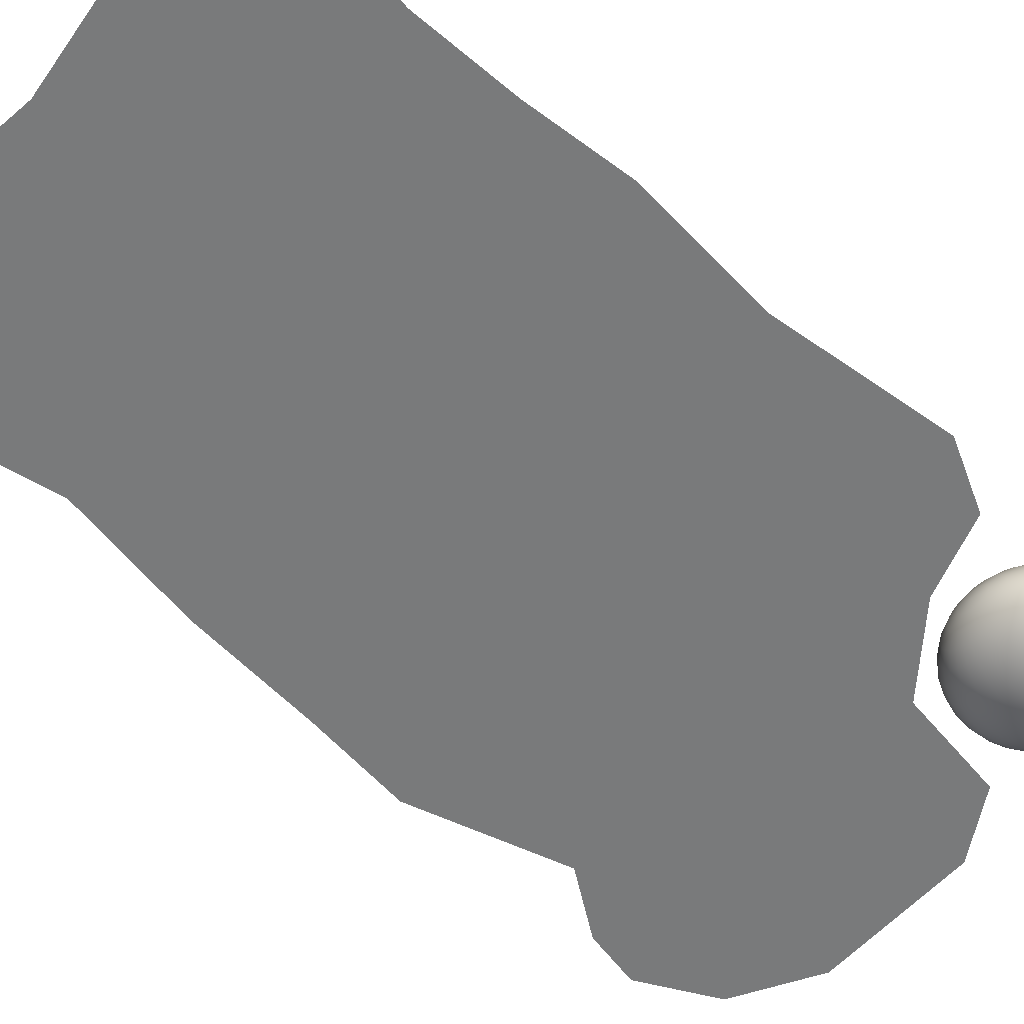
<metadata>
{"format":"obj","ext":"obj","renderer":"f3d","projection":"perspective","resolution":1024,"background":"white","views":[{"elev":-58.0,"azim":47.1,"up":"+Z"}]}
</metadata>
<code>
o Joker_Plane.012
v -0.8736 0.2109 0.32
v 0.8846 0.3674 0.32
v -0.9505 3.739 0.32
v -1.018 2.101 0.32
v 0.8345 2.109 0.32
v 0.7928 3.001 0.32
v -0.8924 3.039 0.32
v -0.9001 1.106 0.32
v 0.8377 1.207 0.32
v -0.01645 0.2881 0.32
v -0.07626 3.884 0.32
v -0.05192 2.024 0.32
v -0.05192 2.837 0.32
v -0.05192 1.21 0.32
v 0.5076 3.103 0.32
v -1.05 3.268 0.32
v -0.05192 3.244 0.32
v -1.016 0.5154 0.32
v 0.8256 0.8304 0.32
v -0.05192 0.8034 0.32
v -1.059 2.487 0.32
v 0.9127 2.761 0.32
v -0.05192 2.43 0.32
v 0.8737 1.587 0.32
v -0.9821 1.617 0.32
v -0.05192 1.617 0.32
v -0.6533 3.897 0.32
v -0.4847 2.024 0.32
v -0.4847 2.837 0.32
v -0.4847 1.21 0.32
v -0.4868 0.2422 0.32
v -0.4847 3.244 0.32
v -0.4847 0.8034 0.32
v -0.4847 2.43 0.32
v -0.4847 1.617 0.32
v 0.746 0.1775 0.32
v 0.1687 3.729 0.32
v 0.3809 2.024 0.32
v 0.3809 2.837 0.32
v 0.3809 1.21 0.32
v 0.2226 3.338 0.32
v 0.3809 0.8034 0.32
v 0.3809 2.43 0.32
v 0.3809 1.617 0.32
v -1.091 3.472 0.32
v -0.9639 0.3221 0.32
v 0.5859 3.789 0.2765
v 0.5859 3.772 0.239
v 0.5859 3.744 0.2045
v 0.5859 3.706 0.1742
v 0.5859 3.66 0.1494
v 0.5859 3.608 0.131
v 0.5859 3.551 0.1196
v 0.5859 3.324 0.1494
v 0.5859 3.278 0.1742
v 0.5859 3.24 0.2045
v 0.5974 3.789 0.2773
v 0.6085 3.772 0.2405
v 0.6187 3.744 0.2066
v 0.6276 3.706 0.177
v 0.635 3.66 0.1526
v 0.6404 3.608 0.1345
v 0.6438 3.551 0.1234
v 0.6449 3.492 0.1196
v 0.6438 3.433 0.1234
v 0.6404 3.376 0.1345
v 0.635 3.324 0.1526
v 0.6276 3.278 0.177
v 0.6187 3.24 0.2066
v 0.6085 3.212 0.2405
v 0.5974 3.195 0.2773
v 0.6085 3.789 0.2795
v 0.6302 3.772 0.2449
v 0.6502 3.744 0.213
v 0.6678 3.706 0.185
v 0.6822 3.66 0.162
v 0.6929 3.608 0.145
v 0.6995 3.551 0.1345
v 0.7017 3.492 0.131
v 0.6995 3.433 0.1345
v 0.6929 3.376 0.145
v 0.6822 3.324 0.162
v 0.6678 3.278 0.185
v 0.6502 3.24 0.213
v 0.6302 3.212 0.2449
v 0.6085 3.195 0.2795
v 0.6187 3.789 0.2831
v 0.6502 3.772 0.2519
v 0.6793 3.744 0.2232
v 0.7048 3.706 0.198
v 0.7257 3.66 0.1774
v 0.7413 3.608 0.162
v 0.7508 3.551 0.1526
v 0.7541 3.492 0.1494
v 0.7508 3.433 0.1526
v 0.7413 3.376 0.162
v 0.7257 3.324 0.1774
v 0.7048 3.278 0.198
v 0.6793 3.24 0.2232
v 0.6502 3.212 0.2519
v 0.6187 3.195 0.2831
v 0.6276 3.789 0.2879
v 0.6678 3.772 0.2614
v 0.7048 3.744 0.237
v 0.7372 3.706 0.2156
v 0.7639 3.66 0.198
v 0.7836 3.608 0.185
v 0.7958 3.551 0.177
v 0.7999 3.492 0.1742
v 0.7958 3.433 0.177
v 0.7836 3.376 0.185
v 0.7639 3.324 0.198
v 0.7372 3.278 0.2156
v 0.7048 3.24 0.237
v 0.6678 3.212 0.2614
v 0.6276 3.195 0.2879
v 0.635 3.789 0.2938
v 0.6822 3.772 0.273
v 0.7257 3.744 0.2538
v 0.7639 3.706 0.237
v 0.7952 3.66 0.2232
v 0.8184 3.608 0.213
v 0.8327 3.551 0.2066
v 0.8376 3.492 0.2045
v 0.8327 3.433 0.2066
v 0.8184 3.376 0.213
v 0.7952 3.324 0.2232
v 0.7639 3.278 0.237
v 0.7257 3.24 0.2538
v 0.6822 3.212 0.273
v 0.635 3.195 0.2938
v 0.6404 3.789 0.3006
v 0.6929 3.772 0.2862
v 0.7413 3.744 0.273
v 0.7836 3.706 0.2614
v 0.8184 3.66 0.2519
v 0.8443 3.608 0.2449
v 0.8602 3.551 0.2405
v 0.8656 3.492 0.239
v 0.8602 3.433 0.2405
v 0.8443 3.376 0.2449
v 0.8184 3.324 0.2519
v 0.7836 3.278 0.2614
v 0.7413 3.24 0.273
v 0.6929 3.212 0.2862
v 0.6404 3.195 0.3006
v 0.6438 3.789 0.3079
v 0.6995 3.772 0.3006
v 0.7508 3.744 0.2938
v 0.7958 3.706 0.2879
v 0.8327 3.66 0.2831
v 0.8602 3.608 0.2795
v 0.8771 3.551 0.2773
v 0.8828 3.492 0.2765
v 0.8771 3.433 0.2773
v 0.8602 3.376 0.2795
v 0.8327 3.324 0.2831
v 0.7958 3.278 0.2879
v 0.7508 3.24 0.2938
v 0.6995 3.212 0.3006
v 0.6438 3.195 0.3079
v 0.6449 3.789 0.3155
v 0.7017 3.772 0.3155
v 0.7541 3.744 0.3155
v 0.7999 3.706 0.3155
v 0.8376 3.66 0.3155
v 0.8656 3.608 0.3155
v 0.8828 3.551 0.3155
v 0.8886 3.492 0.3155
v 0.8828 3.433 0.3155
v 0.8656 3.376 0.3155
v 0.8376 3.324 0.3155
v 0.7999 3.278 0.3155
v 0.7541 3.24 0.3155
v 0.7017 3.212 0.3155
v 0.6449 3.195 0.3155
v 0.6438 3.789 0.3231
v 0.6995 3.772 0.3304
v 0.7508 3.744 0.3371
v 0.7958 3.706 0.343
v 0.8327 3.66 0.3479
v 0.8602 3.608 0.3515
v 0.8771 3.551 0.3537
v 0.8828 3.492 0.3544
v 0.8771 3.433 0.3537
v 0.8602 3.376 0.3515
v 0.8327 3.324 0.3479
v 0.7958 3.278 0.343
v 0.7508 3.24 0.3371
v 0.6995 3.212 0.3304
v 0.6438 3.195 0.3231
v 0.6404 3.789 0.3304
v 0.6929 3.772 0.3447
v 0.7413 3.744 0.3579
v 0.7836 3.706 0.3695
v 0.8184 3.66 0.379
v 0.8443 3.608 0.3861
v 0.8602 3.551 0.3904
v 0.8656 3.492 0.3919
v 0.8602 3.433 0.3904
v 0.8443 3.376 0.3861
v 0.8184 3.324 0.379
v 0.7836 3.278 0.3695
v 0.7413 3.24 0.3579
v 0.6929 3.212 0.3447
v 0.6404 3.195 0.3304
v 0.635 3.789 0.3371
v 0.6822 3.772 0.3579
v 0.7257 3.744 0.3771
v 0.7639 3.706 0.3939
v 0.7952 3.66 0.4077
v 0.8184 3.608 0.418
v 0.8327 3.551 0.4243
v 0.8376 3.492 0.4264
v 0.8327 3.433 0.4243
v 0.8184 3.376 0.418
v 0.7952 3.324 0.4077
v 0.7639 3.278 0.3939
v 0.7257 3.24 0.3771
v 0.6822 3.212 0.3579
v 0.635 3.195 0.3371
v 0.6276 3.789 0.343
v 0.6678 3.772 0.3695
v 0.7048 3.744 0.3939
v 0.7372 3.706 0.4153
v 0.7639 3.66 0.4329
v 0.7836 3.608 0.4459
v 0.7958 3.551 0.454
v 0.7999 3.492 0.4567
v 0.7958 3.433 0.454
v 0.7836 3.376 0.4459
v 0.7639 3.324 0.4329
v 0.7372 3.278 0.4153
v 0.7048 3.24 0.3939
v 0.6678 3.212 0.3695
v 0.6276 3.195 0.343
v 0.6187 3.789 0.3479
v 0.6502 3.772 0.379
v 0.6793 3.744 0.4077
v 0.7048 3.706 0.4329
v 0.7257 3.66 0.4536
v 0.7413 3.608 0.4689
v 0.7508 3.551 0.4783
v 0.7541 3.492 0.4815
v 0.7508 3.433 0.4783
v 0.7413 3.376 0.4689
v 0.7257 3.324 0.4536
v 0.7048 3.278 0.4329
v 0.6793 3.24 0.4077
v 0.6502 3.212 0.379
v 0.6187 3.195 0.3479
v 0.6085 3.789 0.3515
v 0.6302 3.772 0.3861
v 0.6502 3.744 0.418
v 0.6678 3.706 0.4459
v 0.6822 3.66 0.4689
v 0.6929 3.608 0.4859
v 0.6995 3.551 0.4964
v 0.7017 3.492 0.5
v 0.6995 3.433 0.4964
v 0.6929 3.376 0.4859
v 0.6822 3.324 0.4689
v 0.6678 3.278 0.4459
v 0.6502 3.24 0.418
v 0.6302 3.212 0.3861
v 0.6085 3.195 0.3515
v 0.5974 3.789 0.3537
v 0.6085 3.772 0.3904
v 0.6187 3.744 0.4243
v 0.6276 3.706 0.454
v 0.635 3.66 0.4783
v 0.6404 3.608 0.4964
v 0.6438 3.551 0.5076
v 0.6449 3.492 0.5114
v 0.6438 3.433 0.5076
v 0.6404 3.376 0.4964
v 0.635 3.324 0.4783
v 0.6276 3.278 0.454
v 0.6187 3.24 0.4243
v 0.6085 3.212 0.3904
v 0.5974 3.195 0.3537
v 0.5859 3.789 0.3544
v 0.5859 3.772 0.3919
v 0.5859 3.744 0.4264
v 0.5859 3.706 0.4567
v 0.5859 3.66 0.4815
v 0.5859 3.608 0.5
v 0.5859 3.551 0.5114
v 0.5859 3.492 0.5152
v 0.5859 3.433 0.5114
v 0.5859 3.376 0.5
v 0.5859 3.324 0.4815
v 0.5859 3.278 0.4567
v 0.5859 3.24 0.4264
v 0.5859 3.212 0.3919
v 0.5859 3.195 0.3544
v 0.5744 3.789 0.3537
v 0.5633 3.772 0.3904
v 0.5531 3.744 0.4243
v 0.5441 3.706 0.454
v 0.5368 3.66 0.4783
v 0.5313 3.608 0.4964
v 0.528 3.551 0.5076
v 0.5268 3.492 0.5114
v 0.528 3.433 0.5076
v 0.5313 3.376 0.4964
v 0.5368 3.324 0.4783
v 0.5441 3.278 0.454
v 0.5531 3.24 0.4243
v 0.5633 3.212 0.3904
v 0.5744 3.195 0.3537
v 0.5633 3.789 0.3515
v 0.5415 3.772 0.3861
v 0.5215 3.744 0.418
v 0.504 3.706 0.4459
v 0.4896 3.66 0.4689
v 0.4788 3.608 0.4859
v 0.4723 3.551 0.4964
v 0.47 3.492 0.5
v 0.4723 3.433 0.4964
v 0.4788 3.376 0.4859
v 0.4896 3.324 0.4689
v 0.504 3.278 0.4459
v 0.5215 3.24 0.418
v 0.5415 3.212 0.3861
v 0.5633 3.195 0.3515
v 0.5531 3.789 0.3479
v 0.5215 3.772 0.379
v 0.4924 3.744 0.4077
v 0.467 3.706 0.4329
v 0.446 3.66 0.4536
v 0.4305 3.608 0.4689
v 0.4209 3.551 0.4783
v 0.4177 3.492 0.4815
v 0.4209 3.433 0.4783
v 0.4305 3.376 0.4689
v 0.446 3.324 0.4536
v 0.467 3.278 0.4329
v 0.4924 3.24 0.4077
v 0.5215 3.212 0.379
v 0.5531 3.195 0.3479
v 0.5441 3.789 0.343
v 0.504 3.772 0.3695
v 0.467 3.744 0.3939
v 0.4345 3.706 0.4153
v 0.4079 3.66 0.4329
v 0.3881 3.608 0.4459
v 0.3759 3.551 0.454
v 0.3718 3.492 0.4567
v 0.3759 3.433 0.454
v 0.3881 3.376 0.4459
v 0.4079 3.324 0.4329
v 0.4345 3.278 0.4153
v 0.467 3.24 0.3939
v 0.504 3.212 0.3695
v 0.5441 3.195 0.343
v 0.5368 3.789 0.3371
v 0.4896 3.772 0.3579
v 0.446 3.744 0.3771
v 0.4079 3.706 0.3939
v 0.3766 3.66 0.4077
v 0.3533 3.608 0.418
v 0.339 3.551 0.4243
v 0.3342 3.492 0.4264
v 0.339 3.433 0.4243
v 0.3533 3.376 0.418
v 0.3766 3.324 0.4077
v 0.4079 3.278 0.3939
v 0.446 3.24 0.3771
v 0.4896 3.212 0.3579
v 0.5368 3.195 0.3371
v 0.5859 3.795 0.3155
v 0.5313 3.789 0.3304
v 0.4788 3.772 0.3447
v 0.4305 3.744 0.3579
v 0.3881 3.706 0.3695
v 0.3533 3.66 0.379
v 0.3275 3.608 0.3861
v 0.3116 3.551 0.3904
v 0.3062 3.492 0.3919
v 0.3116 3.433 0.3904
v 0.3275 3.376 0.3861
v 0.3533 3.324 0.379
v 0.3881 3.278 0.3695
v 0.4305 3.24 0.3579
v 0.4788 3.212 0.3447
v 0.5313 3.195 0.3304
v 0.528 3.789 0.3231
v 0.4723 3.772 0.3304
v 0.4209 3.744 0.3371
v 0.3759 3.706 0.343
v 0.339 3.66 0.3479
v 0.3116 3.608 0.3515
v 0.2947 3.551 0.3537
v 0.289 3.492 0.3544
v 0.2947 3.433 0.3537
v 0.3116 3.376 0.3515
v 0.339 3.324 0.3479
v 0.3759 3.278 0.343
v 0.4209 3.24 0.3371
v 0.4723 3.212 0.3304
v 0.528 3.195 0.3231
v 0.5268 3.789 0.3155
v 0.47 3.772 0.3155
v 0.4177 3.744 0.3155
v 0.3718 3.706 0.3155
v 0.3342 3.66 0.3155
v 0.3062 3.608 0.3155
v 0.289 3.551 0.3155
v 0.2832 3.492 0.3155
v 0.289 3.433 0.3155
v 0.3062 3.376 0.3155
v 0.3342 3.324 0.3155
v 0.3718 3.278 0.3155
v 0.4177 3.24 0.3155
v 0.47 3.212 0.3155
v 0.5268 3.195 0.3155
v 0.528 3.789 0.3079
v 0.4723 3.772 0.3006
v 0.4209 3.744 0.2938
v 0.3759 3.706 0.2879
v 0.339 3.66 0.2831
v 0.3116 3.608 0.2795
v 0.2947 3.551 0.2773
v 0.289 3.492 0.2765
v 0.2947 3.433 0.2773
v 0.3116 3.376 0.2795
v 0.339 3.324 0.2831
v 0.3759 3.278 0.2879
v 0.4209 3.24 0.2938
v 0.4723 3.212 0.3006
v 0.528 3.195 0.3079
v 0.5313 3.789 0.3006
v 0.4788 3.772 0.2862
v 0.4305 3.744 0.273
v 0.3881 3.706 0.2614
v 0.3533 3.66 0.2519
v 0.3275 3.608 0.2449
v 0.3116 3.551 0.2405
v 0.3062 3.492 0.239
v 0.3116 3.433 0.2405
v 0.3275 3.376 0.2449
v 0.3533 3.324 0.2519
v 0.3881 3.278 0.2614
v 0.4305 3.24 0.273
v 0.4788 3.212 0.2862
v 0.5313 3.195 0.3006
v 0.5368 3.789 0.2938
v 0.4896 3.772 0.273
v 0.446 3.744 0.2538
v 0.4079 3.706 0.237
v 0.3766 3.66 0.2232
v 0.3533 3.608 0.213
v 0.339 3.551 0.2066
v 0.3342 3.492 0.2045
v 0.339 3.433 0.2066
v 0.3533 3.376 0.213
v 0.3766 3.324 0.2232
v 0.4079 3.278 0.237
v 0.446 3.24 0.2538
v 0.4896 3.212 0.273
v 0.5368 3.195 0.2938
v 0.5441 3.789 0.2879
v 0.504 3.772 0.2614
v 0.467 3.744 0.237
v 0.4345 3.706 0.2156
v 0.4079 3.66 0.198
v 0.3881 3.608 0.185
v 0.3759 3.551 0.177
v 0.3718 3.492 0.1742
v 0.3759 3.433 0.177
v 0.3881 3.376 0.185
v 0.4079 3.324 0.198
v 0.4345 3.278 0.2156
v 0.467 3.24 0.237
v 0.504 3.212 0.2614
v 0.5441 3.195 0.2879
v 0.5531 3.789 0.2831
v 0.5215 3.772 0.2519
v 0.4924 3.744 0.2232
v 0.467 3.706 0.198
v 0.446 3.66 0.1774
v 0.4305 3.608 0.162
v 0.4209 3.551 0.1526
v 0.4177 3.492 0.1494
v 0.4209 3.433 0.1526
v 0.4305 3.376 0.162
v 0.446 3.324 0.1774
v 0.467 3.278 0.198
v 0.4924 3.24 0.2232
v 0.5215 3.212 0.2519
v 0.5531 3.195 0.2831
v 0.5633 3.789 0.2795
v 0.5415 3.772 0.2449
v 0.5215 3.744 0.213
v 0.504 3.706 0.185
v 0.4896 3.66 0.162
v 0.4788 3.608 0.145
v 0.4723 3.551 0.1345
v 0.47 3.492 0.131
v 0.4723 3.433 0.1345
v 0.4788 3.376 0.145
v 0.4896 3.324 0.162
v 0.504 3.278 0.185
v 0.5215 3.24 0.213
v 0.5415 3.212 0.2449
v 0.5633 3.195 0.2795
v 0.5744 3.789 0.2773
v 0.5633 3.772 0.2405
v 0.5531 3.744 0.2066
v 0.5441 3.706 0.177
v 0.5368 3.66 0.1526
v 0.5313 3.608 0.1345
v 0.528 3.551 0.1234
v 0.5268 3.492 0.1196
v 0.528 3.433 0.1234
v 0.5313 3.376 0.1345
v 0.5368 3.324 0.1526
v 0.5441 3.278 0.177
v 0.5531 3.24 0.2066
v 0.5633 3.212 0.2405
v 0.5744 3.195 0.2773
v 0.5859 3.492 0.1158
v 0.5859 3.433 0.1196
v 0.5859 3.376 0.131
v 0.5859 3.212 0.239
v 0.5859 3.195 0.2765
v 0.5859 3.189 0.3155
f 44 24 5 38
f 43 22 6 39
f 42 19 9 40
f 33 20 14 30
f 34 23 13 29
f 35 26 12 28
f 32 17 11 27
f 29 13 17 32
f 39 6 15 41
f 31 10 20 33
f 36 2 19 42
f 28 12 23 34
f 38 5 22 43
f 30 14 26 35
f 40 9 24 44
f 8 30 35 25
f 4 28 34 21
f 1 31 33 18 46
f 7 29 32 16
f 16 32 27 3 45
f 25 35 28 4
f 21 34 29 7
f 18 33 30 8
f 14 40 44 26
f 12 38 43 23
f 10 36 42 20
f 13 39 41 17
f 20 42 40 14
f 23 43 39 13
f 26 44 38 12
f 17 41 37 11
f 49 48 58 59
f 54 525 66 67
f 50 49 59 60
f 55 54 67 68
f 51 50 60 61
f 56 55 68 69
f 52 51 61 62
f 526 56 69 70
f 53 52 62 63
f 527 526 70 71
f 523 53 63 64
f 47 372 57
f 528 527 71
f 524 523 64 65
f 48 47 57 58
f 525 524 65 66
f 65 64 79 80
f 58 57 72 73
f 66 65 80 81
f 59 58 73 74
f 67 66 81 82
f 60 59 74 75
f 68 67 82 83
f 61 60 75 76
f 69 68 83 84
f 62 61 76 77
f 70 69 84 85
f 63 62 77 78
f 71 70 85 86
f 64 63 78 79
f 57 372 72
f 528 71 86
f 84 83 98 99
f 77 76 91 92
f 85 84 99 100
f 78 77 92 93
f 86 85 100 101
f 79 78 93 94
f 72 372 87
f 528 86 101
f 80 79 94 95
f 73 72 87 88
f 81 80 95 96
f 74 73 88 89
f 82 81 96 97
f 75 74 89 90
f 83 82 97 98
f 76 75 90 91
f 96 95 110 111
f 89 88 103 104
f 97 96 111 112
f 90 89 104 105
f 98 97 112 113
f 91 90 105 106
f 99 98 113 114
f 92 91 106 107
f 100 99 114 115
f 93 92 107 108
f 101 100 115 116
f 94 93 108 109
f 87 372 102
f 528 101 116
f 95 94 109 110
f 88 87 102 103
f 115 114 129 130
f 108 107 122 123
f 116 115 130 131
f 109 108 123 124
f 102 372 117
f 528 116 131
f 110 109 124 125
f 103 102 117 118
f 111 110 125 126
f 104 103 118 119
f 112 111 126 127
f 105 104 119 120
f 113 112 127 128
f 106 105 120 121
f 114 113 128 129
f 107 106 121 122
f 119 118 133 134
f 127 126 141 142
f 120 119 134 135
f 128 127 142 143
f 121 120 135 136
f 129 128 143 144
f 122 121 136 137
f 130 129 144 145
f 123 122 137 138
f 131 130 145 146
f 124 123 138 139
f 117 372 132
f 528 131 146
f 125 124 139 140
f 118 117 132 133
f 126 125 140 141
f 138 137 152 153
f 146 145 160 161
f 139 138 153 154
f 132 372 147
f 528 146 161
f 140 139 154 155
f 133 132 147 148
f 141 140 155 156
f 134 133 148 149
f 142 141 156 157
f 135 134 149 150
f 143 142 157 158
f 136 135 150 151
f 144 143 158 159
f 137 136 151 152
f 145 144 159 160
f 157 156 171 172
f 150 149 164 165
f 158 157 172 173
f 151 150 165 166
f 159 158 173 174
f 152 151 166 167
f 160 159 174 175
f 153 152 167 168
f 161 160 175 176
f 154 153 168 169
f 147 372 162
f 528 161 176
f 155 154 169 170
f 148 147 162 163
f 156 155 170 171
f 149 148 163 164
f 176 175 190 191
f 169 168 183 184
f 162 372 177
f 528 176 191
f 170 169 184 185
f 163 162 177 178
f 171 170 185 186
f 164 163 178 179
f 172 171 186 187
f 165 164 179 180
f 173 172 187 188
f 166 165 180 181
f 174 173 188 189
f 167 166 181 182
f 175 174 189 190
f 168 167 182 183
f 180 179 194 195
f 188 187 202 203
f 181 180 195 196
f 189 188 203 204
f 182 181 196 197
f 190 189 204 205
f 183 182 197 198
f 191 190 205 206
f 184 183 198 199
f 177 372 192
f 528 191 206
f 185 184 199 200
f 178 177 192 193
f 186 185 200 201
f 179 178 193 194
f 187 186 201 202
f 199 198 213 214
f 192 372 207
f 528 206 221
f 200 199 214 215
f 193 192 207 208
f 201 200 215 216
f 194 193 208 209
f 202 201 216 217
f 195 194 209 210
f 203 202 217 218
f 196 195 210 211
f 204 203 218 219
f 197 196 211 212
f 205 204 219 220
f 198 197 212 213
f 206 205 220 221
f 218 217 232 233
f 211 210 225 226
f 219 218 233 234
f 212 211 226 227
f 220 219 234 235
f 213 212 227 228
f 221 220 235 236
f 214 213 228 229
f 207 372 222
f 528 221 236
f 215 214 229 230
f 208 207 222 223
f 216 215 230 231
f 209 208 223 224
f 217 216 231 232
f 210 209 224 225
f 528 236 251
f 230 229 244 245
f 223 222 237 238
f 231 230 245 246
f 224 223 238 239
f 232 231 246 247
f 225 224 239 240
f 233 232 247 248
f 226 225 240 241
f 234 233 248 249
f 227 226 241 242
f 235 234 249 250
f 228 227 242 243
f 236 235 250 251
f 229 228 243 244
f 222 372 237
f 249 248 263 264
f 242 241 256 257
f 250 249 264 265
f 243 242 257 258
f 251 250 265 266
f 244 243 258 259
f 237 372 252
f 528 251 266
f 245 244 259 260
f 238 237 252 253
f 246 245 260 261
f 239 238 253 254
f 247 246 261 262
f 240 239 254 255
f 248 247 262 263
f 241 240 255 256
f 253 252 267 268
f 261 260 275 276
f 254 253 268 269
f 262 261 276 277
f 255 254 269 270
f 263 262 277 278
f 256 255 270 271
f 264 263 278 279
f 257 256 271 272
f 265 264 279 280
f 258 257 272 273
f 266 265 280 281
f 259 258 273 274
f 252 372 267
f 528 266 281
f 260 259 274 275
f 272 271 286 287
f 280 279 294 295
f 273 272 287 288
f 281 280 295 296
f 274 273 288 289
f 267 372 282
f 528 281 296
f 275 274 289 290
f 268 267 282 283
f 276 275 290 291
f 269 268 283 284
f 277 276 291 292
f 270 269 284 285
f 278 277 292 293
f 271 270 285 286
f 279 278 293 294
f 291 290 305 306
f 284 283 298 299
f 292 291 306 307
f 285 284 299 300
f 293 292 307 308
f 286 285 300 301
f 294 293 308 309
f 287 286 301 302
f 295 294 309 310
f 288 287 302 303
f 296 295 310 311
f 289 288 303 304
f 282 372 297
f 528 296 311
f 290 289 304 305
f 283 282 297 298
f 310 309 324 325
f 303 302 317 318
f 311 310 325 326
f 304 303 318 319
f 297 372 312
f 528 311 326
f 305 304 319 320
f 298 297 312 313
f 306 305 320 321
f 299 298 313 314
f 307 306 321 322
f 300 299 314 315
f 308 307 322 323
f 301 300 315 316
f 309 308 323 324
f 302 301 316 317
f 314 313 328 329
f 322 321 336 337
f 315 314 329 330
f 323 322 337 338
f 316 315 330 331
f 324 323 338 339
f 317 316 331 332
f 325 324 339 340
f 318 317 332 333
f 326 325 340 341
f 319 318 333 334
f 312 372 327
f 528 326 341
f 320 319 334 335
f 313 312 327 328
f 321 320 335 336
f 333 332 347 348
f 341 340 355 356
f 334 333 348 349
f 327 372 342
f 528 341 356
f 335 334 349 350
f 328 327 342 343
f 336 335 350 351
f 329 328 343 344
f 337 336 351 352
f 330 329 344 345
f 338 337 352 353
f 331 330 345 346
f 339 338 353 354
f 332 331 346 347
f 340 339 354 355
f 352 351 366 367
f 345 344 359 360
f 353 352 367 368
f 346 345 360 361
f 354 353 368 369
f 347 346 361 362
f 355 354 369 370
f 348 347 362 363
f 356 355 370 371
f 349 348 363 364
f 342 372 357
f 528 356 371
f 350 349 364 365
f 343 342 357 358
f 351 350 365 366
f 344 343 358 359
f 371 370 386 387
f 364 363 379 380
f 357 372 373
f 528 371 387
f 365 364 380 381
f 358 357 373 374
f 366 365 381 382
f 359 358 374 375
f 367 366 382 383
f 360 359 375 376
f 368 367 383 384
f 361 360 376 377
f 369 368 384 385
f 362 361 377 378
f 370 369 385 386
f 363 362 378 379
f 384 383 398 399
f 377 376 391 392
f 385 384 399 400
f 378 377 392 393
f 386 385 400 401
f 379 378 393 394
f 387 386 401 402
f 380 379 394 395
f 373 372 388
f 528 387 402
f 381 380 395 396
f 374 373 388 389
f 382 381 396 397
f 375 374 389 390
f 383 382 397 398
f 376 375 390 391
f 388 372 403
f 528 402 417
f 396 395 410 411
f 389 388 403 404
f 397 396 411 412
f 390 389 404 405
f 398 397 412 413
f 391 390 405 406
f 399 398 413 414
f 392 391 406 407
f 400 399 414 415
f 393 392 407 408
f 401 400 415 416
f 394 393 408 409
f 402 401 416 417
f 395 394 409 410
f 407 406 421 422
f 415 414 429 430
f 408 407 422 423
f 416 415 430 431
f 409 408 423 424
f 417 416 431 432
f 410 409 424 425
f 403 372 418
f 528 417 432
f 411 410 425 426
f 404 403 418 419
f 412 411 426 427
f 405 404 419 420
f 413 412 427 428
f 406 405 420 421
f 414 413 428 429
f 426 425 440 441
f 419 418 433 434
f 427 426 441 442
f 420 419 434 435
f 428 427 442 443
f 421 420 435 436
f 429 428 443 444
f 422 421 436 437
f 430 429 444 445
f 423 422 437 438
f 431 430 445 446
f 424 423 438 439
f 432 431 446 447
f 425 424 439 440
f 418 372 433
f 528 432 447
f 445 444 459 460
f 438 437 452 453
f 446 445 460 461
f 439 438 453 454
f 447 446 461 462
f 440 439 454 455
f 433 372 448
f 528 447 462
f 441 440 455 456
f 434 433 448 449
f 442 441 456 457
f 435 434 449 450
f 443 442 457 458
f 436 435 450 451
f 444 443 458 459
f 437 436 451 452
f 449 448 463 464
f 457 456 471 472
f 450 449 464 465
f 458 457 472 473
f 451 450 465 466
f 459 458 473 474
f 452 451 466 467
f 460 459 474 475
f 453 452 467 468
f 461 460 475 476
f 454 453 468 469
f 462 461 476 477
f 455 454 469 470
f 448 372 463
f 528 462 477
f 456 455 470 471
f 468 467 482 483
f 476 475 490 491
f 469 468 483 484
f 477 476 491 492
f 470 469 484 485
f 463 372 478
f 528 477 492
f 471 470 485 486
f 464 463 478 479
f 472 471 486 487
f 465 464 479 480
f 473 472 487 488
f 466 465 480 481
f 474 473 488 489
f 467 466 481 482
f 475 474 489 490
f 487 486 501 502
f 480 479 494 495
f 488 487 502 503
f 481 480 495 496
f 489 488 503 504
f 482 481 496 497
f 490 489 504 505
f 483 482 497 498
f 491 490 505 506
f 484 483 498 499
f 492 491 506 507
f 485 484 499 500
f 478 372 493
f 528 492 507
f 486 485 500 501
f 479 478 493 494
f 506 505 520 521
f 499 498 513 514
f 507 506 521 522
f 500 499 514 515
f 493 372 508
f 528 507 522
f 501 500 515 516
f 494 493 508 509
f 502 501 516 517
f 495 494 509 510
f 503 502 517 518
f 496 495 510 511
f 504 503 518 519
f 497 496 511 512
f 505 504 519 520
f 498 497 512 513
f 518 517 525 54
f 511 510 49 50
f 519 518 54 55
f 512 511 50 51
f 520 519 55 56
f 513 512 51 52
f 521 520 56 526
f 514 513 52 53
f 522 521 526 527
f 515 514 53 523
f 508 372 47
f 528 522 527
f 516 515 523 524
f 509 508 47 48
f 517 516 524 525
f 510 509 48 49

</code>
